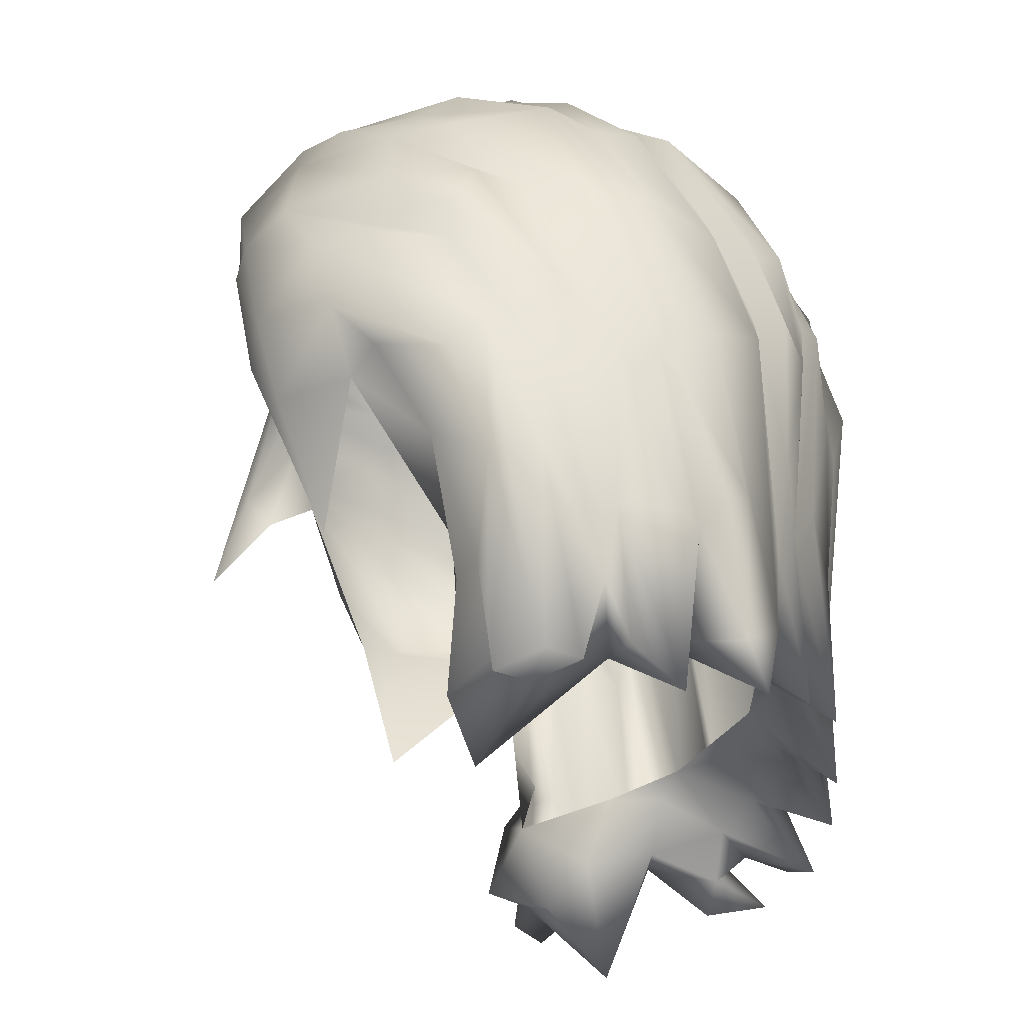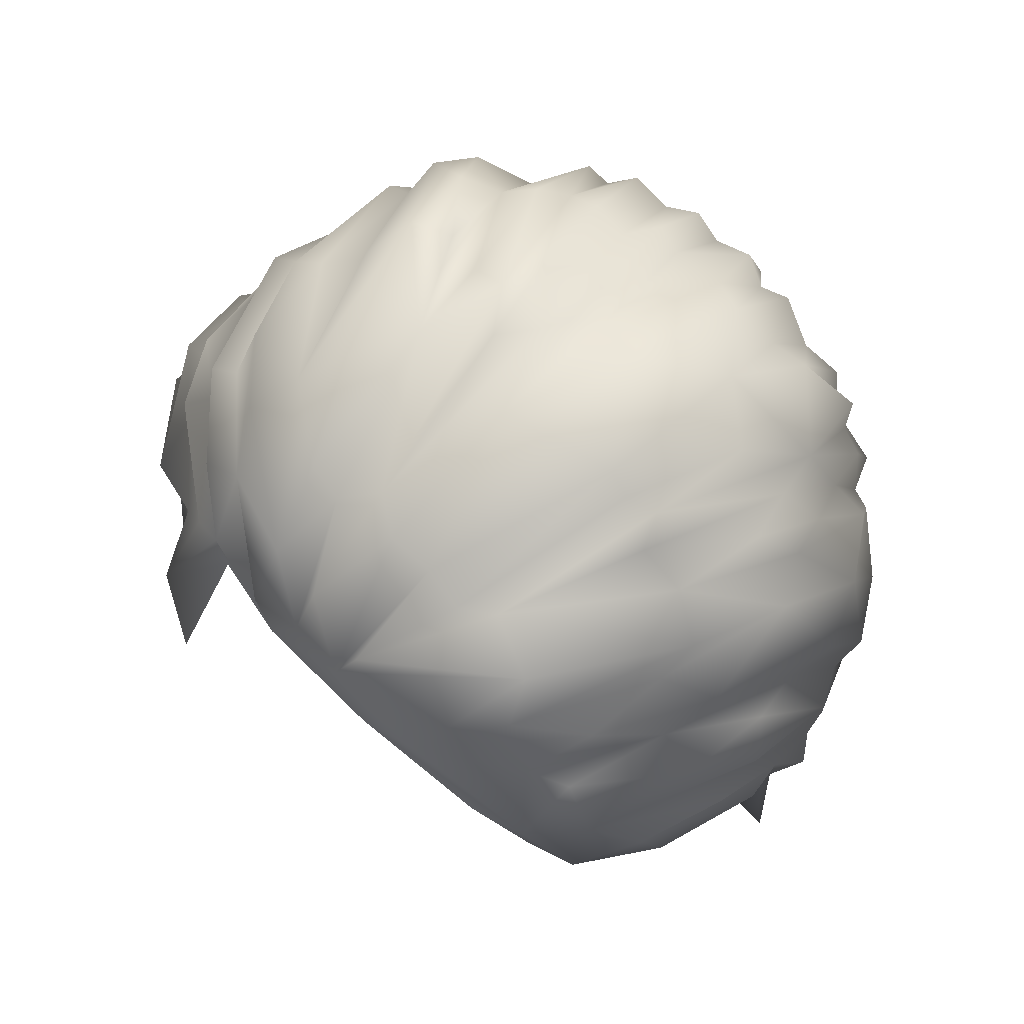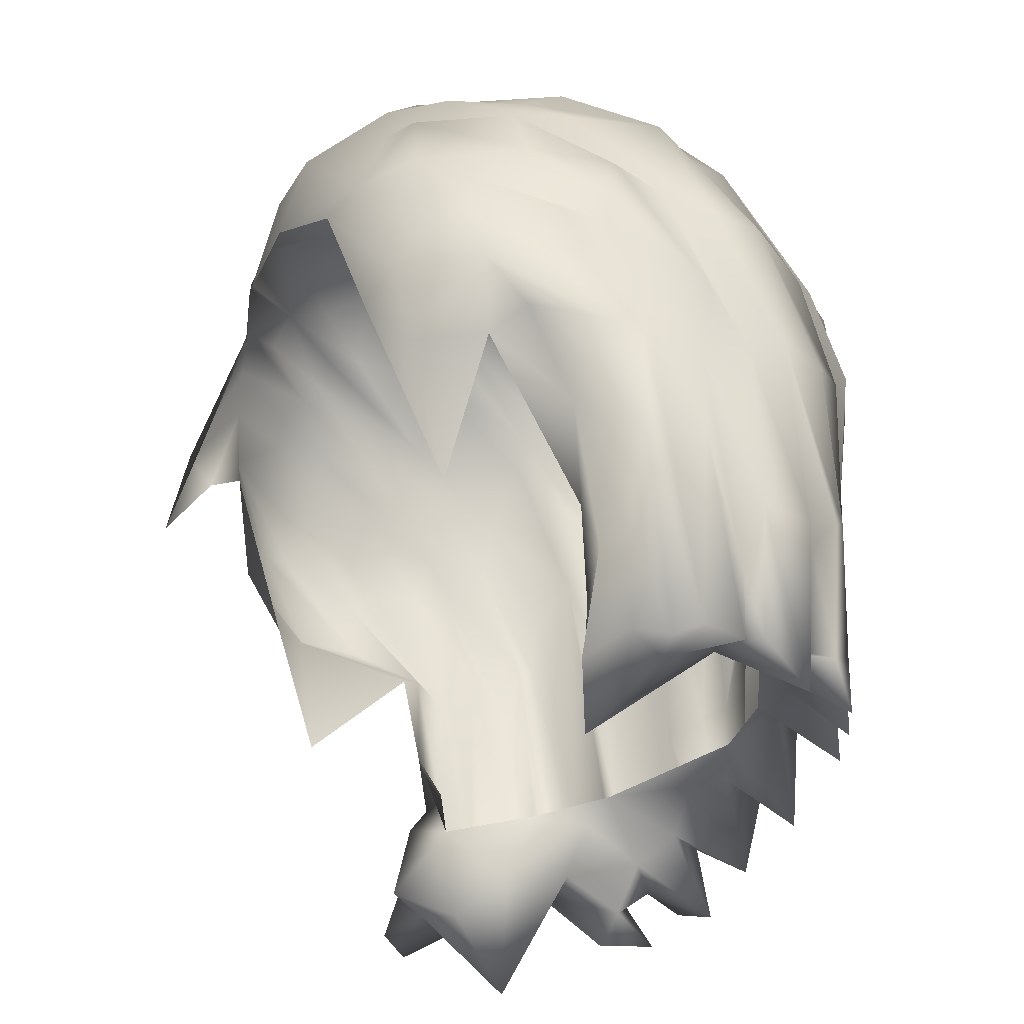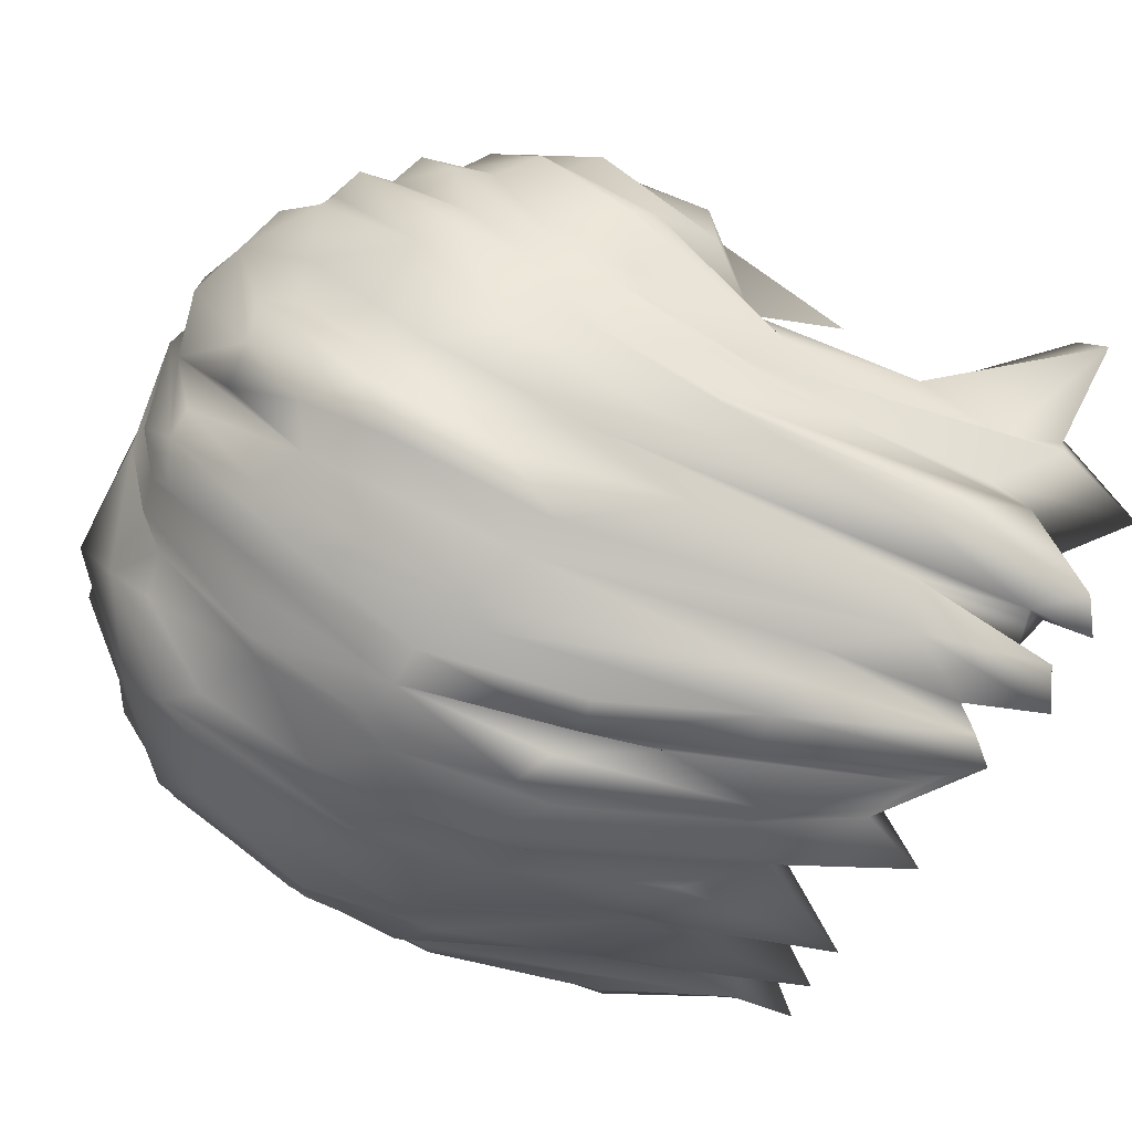
<metadata>
{"format":"obj","ext":"obj","renderer":"f3d","projection":"perspective","resolution":1024,"background":"white","views":[{"elev":-26.1,"azim":98.5,"up":"+Y"},{"elev":74.3,"azim":50.2,"up":"+Y"},{"elev":-30.9,"azim":76.0,"up":"+Y"},{"elev":-43.9,"azim":-110.8,"up":"+Z"}]}
</metadata>
<code>
v  -48.83 1641 250.8
v  -55.44 1708 210.2
v  -148.6 1676 190.5
v  314.6 1337 135.9
v  279.1 1394 174.4
v  281.5 1204 91.97
v  65.11 1765 118.2
v  109.1 1806 -65.25
v  -3.292 1789 -27.91
v  -304.1 1188 -9.76
v  -347.4 1309 -16.21
v  -331.3 1132 -26.23
v  363.1 1365 28.8
v  371.2 1238 -84.87
v  389.9 1342 -48.79
v  381.7 1477 2.602
v  362.3 1487 94.3
v  382.3 1376 -83.94
v  -303.5 1355 -231.2
v  -294.7 1543 -192
v  -303.7 1526 -228.4
v  -20.34 1754 -169.9
v  -2.185 1755 -209.7
v  -54.26 1661 -297.6
v  80.76 1107 -350.5
v  16.54 1137 -312.7
v  42.7 1070 -391.2
v  111.5 1478 -396.2
v  70.37 1293 -380.6
v  27.47 1412 -400
v  4.557 1245 -390.9
v  -251.7 1163 124.7
v  -304.3 1322 134.6
v  -330.3 1300 4.594
v  256.3 1065 -182.6
v  212.7 1061 -98.5
v  195 1105 -208.3
v  136.7 1756 94.93
v  196.5 1734 111.7
v  269.9 1716 -33.88
v  168.1 1655 225
v  105.3 1603 241.6
v  283.9 1539 186.8
v  -185.6 1713 140
v  -167.4 1743 92
v  -358.3 1349 -158.6
v  -331.5 1396 -162.1
v  -327.5 1145 -203
v  -210.5 1081 -287.7
v  -204.7 1117 -209.2
v  -246.7 1057 -254.2
v  -238.8 1216 -296.2
v  -295.6 1142 -306.6
v  -248.6 1489 -286.5
v  309.9 1644 30.42
v  288.3 1631 132.3
v  347.4 1572 23.87
v  82.09 1667 -306.2
v  79.03 1533 -373.3
v  30.03 1549 -388.7
v  236.6 1411 -338.8
v  304.2 1547 -237.6
v  295.8 1387 -299.3
v  259.4 1661 -184.1
v  254 1525 -298.9
v  -101.1 1768 -165.4
v  -133 1697 -258.2
v  -163.1 1682 -249.7
v  -262.1 1696 -8.605
v  -238.3 1698 -42.09
v  -289.1 1629 -137.2
v  -355.9 1475 -97.89
v  -337.3 1585 3.917
v  -331.7 1529 -104
v  -290.4 1398 203.7
v  -266.2 1315 166.6
v  -228.8 1487 228.3
v  -173.2 1555 -353.3
v  -151.1 1402 -379.1
v  -126.8 1559 -354.7
v  -129.3 1313 -356.9
v  246.4 1662 -222.2
v  219.2 1580 -280.9
v  31.55 1786 -159.2
v  340.8 1380 -243.4
v  335.5 1550 -121.5
v  342.4 1366 -204.8
v  237.5 1085 -315.3
v  212.3 1095 -229
v  227.5 1031 -331.8
v  -253.2 1528 229.4
v  -261 1563 180
v  -345.8 1509 123.1
v  -188.5 1553 238.6
v  -150 1117 -290.1
v  -66.18 1391 -392.9
v  -32.99 1455 -417.7
v  -52.37 1196 -385.8
v  324.9 1553 134.9
v  250.3 1635 155
v  -291.7 1647 -174.8
v  -229.7 1732 -41.27
v  327.7 1350 59.42
v  -66.85 1545 -374.7
v  6.612 1696 -298.4
v  -20.21 1598 -373.4
v  -311.6 1543 122
v  -340.7 1505 47.05
v  161.5 1784 -75.82
v  178.4 1766 -47.81
v  209.5 1691 -204.7
v  -226.5 1091 -188.4
v  -239.7 1024 -100.8
v  -255.1 1038 -173.4
v  -144.3 1775 44.38
v  -120.2 1777 -21.54
v  -224.9 1737 -95.45
v  -85.19 1757 137
v  -50.63 1741 137.6
v  -45.7 1120 -299.1
v  -5.907 1142 -340.2
v  -312 1583 113.8
v  -322.3 1570 44.8
v  -365.5 1488 -29.41
v  -248 1690 87.27
v  -201.5 1243 -353.5
v  -162.9 1243 -367.7
v  -228.9 1053 -377.2
v  -169.3 1090 -357.6
v  349.8 1567 -68.04
v  371 1418 -154.3
v  -372.7 1018 -110.9
v  -352.7 1327 -82.77
v  -341.9 1079 -142.2
v  74.83 1704 218.4
v  65.15 1673 238.5
v  3.606 1656 238.8
v  -20.93 1608 255.2
v  265.9 1221 -321.7
v  203.4 1106 -342.7
v  -224.7 1527 -331.4
v  -231.7 1243 -333.9
v  -212.9 1675 -200.1
v  -20.12 1771 105.5
v  17.47 1758 124.3
v  3.441 1718 211.7
v  295.6 1087 -44.64
v  301.4 1182 -38.96
v  233.8 1019 -106.4
v  -309.5 1038 -163.5
v  -288.7 1013 -242.3
v  -328.9 1453 -200
v  -305.7 1037 -252.1
v  126.7 1125 -275.7
v  157.8 1103 -314.8
v  180.5 1196 -345.7
v  -380.6 1439 35.99
v  -356.7 1427 -15.11
v  -358.7 1284 -51.74
v  -347.9 1065 -83.7
v  -107.8 1772 -113.7
v  -183.4 1705 -221
v  -138.3 1766 -105.1
v  373.4 1407 72.22
v  -287.4 1019 -352.8
v  -302.4 1147 -246.7
v  328.6 1415 155.8
v  231.1 1534 209.2
v  -311.6 1609 -4.675
v  -316.8 1604 -134.3
v  326.5 1182 -262.7
v  357.1 1176 -205.5
v  305 1007 -259.1
v  364.2 1034 -137.1
v  98.29 1748 -228.3
v  158 1736 -190.5
v  196.6 1688 -251.2
v  43.79 1723 -285.2
v  -77.29 1212 -368.4
v  -112.3 1109 -319.7
v  -90.94 1053 -386.5
v  390.5 1234 -137.6
v  372 1017 -172.8
v  332.1 1112 -189.5
v  317.4 1046 -80.23
v  247.8 965.8 -54.27
v  302.7 1027 -115.8
v  -277.4 1620 -221
v  -186.6 1741 -116
v  -15.02 1395 -404.9
v  -20.11 1168 -361.6
v  272.2 1694 6.756
v  316.1 1649 -30.29
v  293.1 1675 -135.8
v  339.2 1531 -178.2
v  -306.8 1432 181.6
v  -345.2 1449 149.9
v  -359.8 1344 60.76
v  -362.6 1404 65.4
v  337.2 1277 -23.37
v  343.5 1134 -70.79
v  -316.8 915.4 -112.8
v  399.3 998.8 -94.5
v  -286.9 1472 -277.5
v  249.4 1081 -255
v  293.5 1175 -276.2
v  -354 1147 -48.82
v  -279.7 987.6 -51.89
v  320.3 1052 -211.4
v  -130.5 1353 318.3
v  -171.1 1475 293.7
v  -177.6 1444 266.6
v  -331.7 1007 -20.55
v  -355.4 1008 -79.65
v  -247.2 1690 -175.4
v  230.8 1724 -147.3
v  -294.9 1140 -34.92
v  -236.6 1070 -28.75
v  300.9 1040 -152.4
v  -247.7 1072 -359.7
v  -105.5 1597 245.9
v  -49.6 1774 -111.6
v  -68.46 1790 -69.98
v  -432.1 993.2 -22.91
v  -294.3 1093 0.4632
v  -290.8 1013 18.24
v  205.2 1552 -329.7
v  218.4 1447 -332.8
v  171.9 1304 -359.7
v  200 1448 -366
v  -205.5 1498 -343.1
v  -191.2 1403 -377.8
v  118.3 1657 -318.9
v  161.4 1551 -362.3
v  -124.8 1625 241.9
v  -245.8 1621 154
v  -184.9 1653 202.9
v  -258.3 1657 138.2
v  -405.5 1007 5.48
v  -246.6 1082 -325.8
v  374.6 1323 -144.8
v  99.87 1244 -360.5
v  129.5 1057 -367.7
v  -234.4 1098 -129.1
v  154.4 1425 -380.4
v  371.1 1477 -44.32
v  -363.5 1287 -127.8
v  -122.7 1414 -386.1
v  -110 1198 -378.4
v  104.4 1745 119.4
v  132.6 1785 -64.43
v  -95.3 1436 -400.8
v  328.6 1123 -48.73
v  -159.9 1593 240.9
v  -265.9 1601 176.2
v  9.858 1578 -365.6
v  -284.5 1039 -276.8
v  -315 1029 -322.5
v  -95.33 1574 -371.1
v  -80.94 1676 -298.6
v  215.4 1701 146.8
v  270.5 1684 91.28
v  293.2 1205 -304.3
v  -349.9 1340 -140.8
v  -349.8 1138 -189.5
v  -346.8 1046 -169.6
v  -359.3 1009 -272.1
v  -331.8 994.7 -294.8
v  -316.3 982.9 -229.1
v  129 1484 -380.6
v  -36.89 1776 -140.7
v  -338.5 1341 127.7
v  224.5 1740 -53.67
v  -115.5 1112 -362.8
v  375.7 1514 -45.71
v  304.2 1016 -36.56
v  -327.8 1480 138.1
v  -97.28 1685 -260.6
v  -350 1493 -51.25
v  -233.7 1672 123.9
v  175.4 1546 -339.2
g headusOBJexport001
f 1 2 3
f 4 5 6
f 7 8 9
f 10 11 12
f 13 14 15
f 16 17 18
f 19 20 21
f 22 23 24
f 25 26 27
f 28 29 30
f 27 31 29
f 32 33 34
f 35 36 37
f 38 39 40
f 41 42 43
f 44 2 45
f 46 47 48
f 49 50 51
f 52 53 54
f 55 56 57
f 58 59 60
f 61 62 63
f 64 62 65
f 66 67 68
f 69 70 71
f 72 73 74
f 75 33 76
f 75 76 77
f 78 68 67
f 79 80 81
f 82 65 83
f 84 9 8
f 85 86 87
f 88 89 90
f 91 92 93
f 91 94 92
f 50 49 95
f 96 97 98
f 56 99 57
f 41 43 100
f 71 101 21
f 71 70 102
f 103 4 6
f 96 104 97
f 24 105 106
f 33 11 34
f 93 107 108
f 109 110 111
f 38 110 109
f 112 113 114
f 115 116 117
f 118 119 116
f 120 121 26
f 122 123 124
f 125 45 69
f 126 79 127
f 128 127 129
f 130 131 86
f 55 130 86
f 112 114 51
f 132 133 134
f 135 136 39
f 136 137 138
f 139 88 140
f 63 140 61
f 54 141 142
f 54 143 141
f 116 119 144
f 145 146 136
f 147 148 149
f 150 151 114
f 152 153 48
f 154 155 90
f 156 61 140
f 145 7 9
f 145 136 7
f 157 158 159
f 160 159 133
f 90 89 154
f 116 144 161
f 162 163 161
f 164 4 103
f 43 99 56
f 49 51 165
f 152 19 166
f 43 167 17
f 43 168 167
f 30 60 59
f 106 97 104
f 169 69 170
f 125 69 169
f 171 172 173
f 18 14 174
f 95 120 50
f 175 176 177
f 178 58 60
f 42 136 138
f 179 96 98
f 120 180 181
f 182 183 184
f 185 186 187
f 188 143 54
f 116 189 117
f 190 191 98
f 121 120 181
f 192 193 194
f 194 193 195
f 196 197 198
f 198 199 11
f 13 200 14
f 14 200 201
f 202 150 114
f 113 202 114
f 191 31 27
f 26 121 27
f 94 91 77
f 201 203 14
f 185 187 203
f 53 204 54
f 204 188 54
f 173 89 205
f 205 206 173
f 207 159 160
f 113 208 202
f 172 209 173
f 35 89 173
f 54 142 52
f 95 49 128
f 210 211 212
f 202 132 134
f 213 214 202
f 14 203 174
f 203 187 174
f 117 189 215
f 71 102 101
f 110 216 111
f 40 192 194
f 217 218 10
f 184 183 219
f 209 35 173
f 128 126 127
f 142 220 52
f 211 94 212
f 221 211 210
f 74 169 170
f 152 20 19
f 144 222 223
f 66 222 67
f 213 224 214
f 225 226 218
f 227 83 228
f 228 229 230
f 231 232 126
f 78 80 79
f 149 36 35
f 149 148 36
f 233 177 234
f 175 177 233
f 226 225 213
f 213 202 208
f 87 171 85
f 63 139 140
f 47 152 48
f 74 170 152
f 3 235 138
f 235 211 221
f 13 103 200
f 83 65 228
f 65 62 61
f 236 235 237
f 236 238 123
f 224 207 160
f 213 217 239
f 186 35 219
f 35 184 219
f 17 167 164
f 17 164 15
f 53 52 240
f 240 52 220
f 24 106 104
f 67 80 78
f 19 204 53
f 166 19 53
f 217 12 239
f 10 12 217
f 41 136 42
f 39 136 41
f 241 184 172
f 87 172 171
f 27 242 25
f 154 243 155
f 196 91 197
f 77 91 196
f 244 113 112
f 113 218 208
f 229 242 245
f 242 229 243
f 241 182 184
f 246 18 241
f 72 74 46
f 134 133 247
f 23 105 24
f 8 175 84
f 80 248 81
f 249 81 248
f 243 154 25
f 25 242 243
f 168 43 42
f 155 156 140
f 156 155 243
f 9 84 22
f 222 144 9
f 70 69 45
f 45 102 70
f 154 26 25
f 133 124 247
f 158 133 159
f 250 38 251
f 135 39 38
f 143 162 141
f 162 143 163
f 252 104 96
f 249 252 96
f 160 133 132
f 214 132 202
f 148 200 103
f 200 148 253
f 153 152 166
f 51 114 151
f 7 250 8
f 7 136 135
f 122 236 123
f 254 236 255
f 256 190 97
f 97 190 98
f 107 122 124
f 92 254 255
f 186 147 149
f 149 35 186
f 250 251 8
f 8 176 175
f 205 89 88
f 206 205 88
f 124 133 158
f 107 124 108
f 117 45 115
f 45 2 118
f 257 166 258
f 166 257 153
f 80 259 252
f 80 260 259
f 174 187 183
f 182 174 183
f 261 41 262
f 40 261 192
f 166 53 258
f 165 53 240
f 62 85 63
f 63 85 139
f 125 44 45
f 235 3 237
f 178 175 58
f 178 84 175
f 263 206 88
f 206 263 85
f 264 265 266
f 48 153 267
f 215 189 143
f 116 143 189
f 268 269 267
f 266 265 267
f 138 235 221
f 213 239 224
f 224 239 12
f 230 229 245
f 233 234 270
f 269 266 267
f 150 269 151
f 271 22 260
f 271 9 22
f 150 266 269
f 202 134 150
f 170 20 152
f 170 69 71
f 131 241 172
f 131 246 241
f 144 223 161
f 161 66 68
f 254 92 94
f 211 254 94
f 46 48 265
f 265 48 267
f 167 168 5
f 260 24 259
f 22 24 260
f 62 194 195
f 62 195 85
f 118 2 119
f 119 146 144
f 193 86 195
f 195 86 85
f 124 264 247
f 247 264 266
f 272 198 11
f 272 196 198
f 87 131 172
f 131 87 86
f 273 38 40
f 273 40 194
f 181 274 98
f 98 191 181
f 73 169 74
f 238 169 73
f 273 194 64
f 64 194 62
f 206 171 173
f 85 171 206
f 231 68 78
f 231 78 232
f 273 64 216
f 82 64 65
f 43 17 99
f 17 16 99
f 10 34 11
f 180 128 274
f 180 274 181
f 59 233 28
f 59 28 30
f 1 137 2
f 119 2 137
f 212 94 77
f 175 233 58
f 58 233 59
f 162 68 141
f 162 161 68
f 146 137 136
f 146 119 137
f 275 99 246
f 275 246 131
f 274 128 129
f 81 249 129
f 106 256 97
f 106 105 256
f 93 108 157
f 199 157 159
f 141 68 231
f 141 231 142
f 200 253 201
f 276 253 186
f 91 93 277
f 199 93 157
f 109 111 177
f 177 83 227
f 278 271 260
f 278 260 80
f 21 204 19
f 21 188 204
f 1 3 138
f 1 138 137
f 197 91 277
f 198 197 199
f 256 60 190
f 256 178 60
f 229 156 243
f 229 228 156
f 218 226 208
f 226 213 208
f 129 249 274
f 249 96 179
f 228 65 61
f 156 228 61
f 18 182 241
f 18 174 182
f 272 11 33
f 33 75 272
f 257 258 165
f 258 53 165
f 29 242 27
f 28 242 29
f 220 142 126
f 142 231 126
f 252 259 104
f 259 24 104
f 123 73 279
f 123 238 73
f 118 116 115
f 45 118 115
f 76 33 32
f 124 123 279
f 264 124 279
f 111 82 83
f 111 83 177
f 49 240 128
f 165 240 49
f 31 191 190
f 31 30 29
f 67 222 278
f 67 278 80
f 238 280 169
f 238 3 280
f 17 15 18
f 15 14 18
f 281 230 245
f 281 177 227
f 126 232 79
f 78 79 232
f 196 75 77
f 272 75 196
f 270 234 245
f 242 270 245
f 12 207 224
f 12 11 207
f 167 4 164
f 167 5 4
f 264 72 46
f 265 264 46
f 44 125 3
f 3 2 44
f 155 140 90
f 140 88 90
f 262 41 100
f 262 100 55
f 127 79 81
f 127 81 129
f 47 74 152
f 46 74 47
f 55 100 56
f 100 43 56
f 216 110 273
f 110 38 273
f 225 217 213
f 217 225 218
f 99 16 246
f 246 16 18
f 93 92 107
f 92 255 107
f 150 134 266
f 134 247 266
f 218 113 244
f 234 177 281
f 281 245 234
f 187 219 183
f 187 186 219
f 3 238 237
f 236 237 238
f 179 98 274
f 274 249 179
f 253 276 201
f 185 276 186
f 184 209 172
f 184 35 209
f 201 185 203
f 201 276 185
f 39 261 40
f 41 261 39
f 277 93 199
f 197 277 199
f 180 95 128
f 120 95 180
f 135 250 7
f 135 38 250
f 21 101 188
f 117 215 101
f 161 223 66
f 66 223 222
f 51 257 165
f 51 151 257
f 233 270 28
f 270 242 28
f 11 159 207
f 11 199 159
f 107 255 122
f 255 236 122
f 267 153 268
f 151 269 268
f 35 37 89
f 37 154 89
f 116 163 143
f 163 116 161
f 253 148 147
f 253 147 186
f 130 55 57
f 130 275 131
f 139 263 88
f 139 85 263
f 158 108 124
f 157 108 158
f 248 80 252
f 249 248 252
f 111 216 82
f 216 64 82
f 268 153 151
f 257 151 153
f 102 117 101
f 102 45 117
f 99 275 57
f 57 275 130
f 222 271 278
f 222 9 271
f 176 109 177
f 251 38 109
f 244 112 50
f 50 112 51
f 254 235 236
f 254 211 235
f 9 144 145
f 144 146 145
f 240 220 128
f 220 126 128
f 251 109 176
f 8 251 176
f 101 215 188
f 188 215 143
f 193 55 86
f 193 262 55
f 84 178 105
f 105 178 256
f 280 3 125
f 280 125 169
f 281 227 230
f 230 227 228
f 279 72 264
f 279 73 72
f 84 23 22
f 23 84 105
f 27 121 191
f 191 121 181
f 214 224 160
f 214 160 132
f 20 71 21
f 170 71 20
f 192 262 193
f 261 262 192
f 13 164 103
f 164 13 15
f 60 30 190
f 190 30 31

</code>
